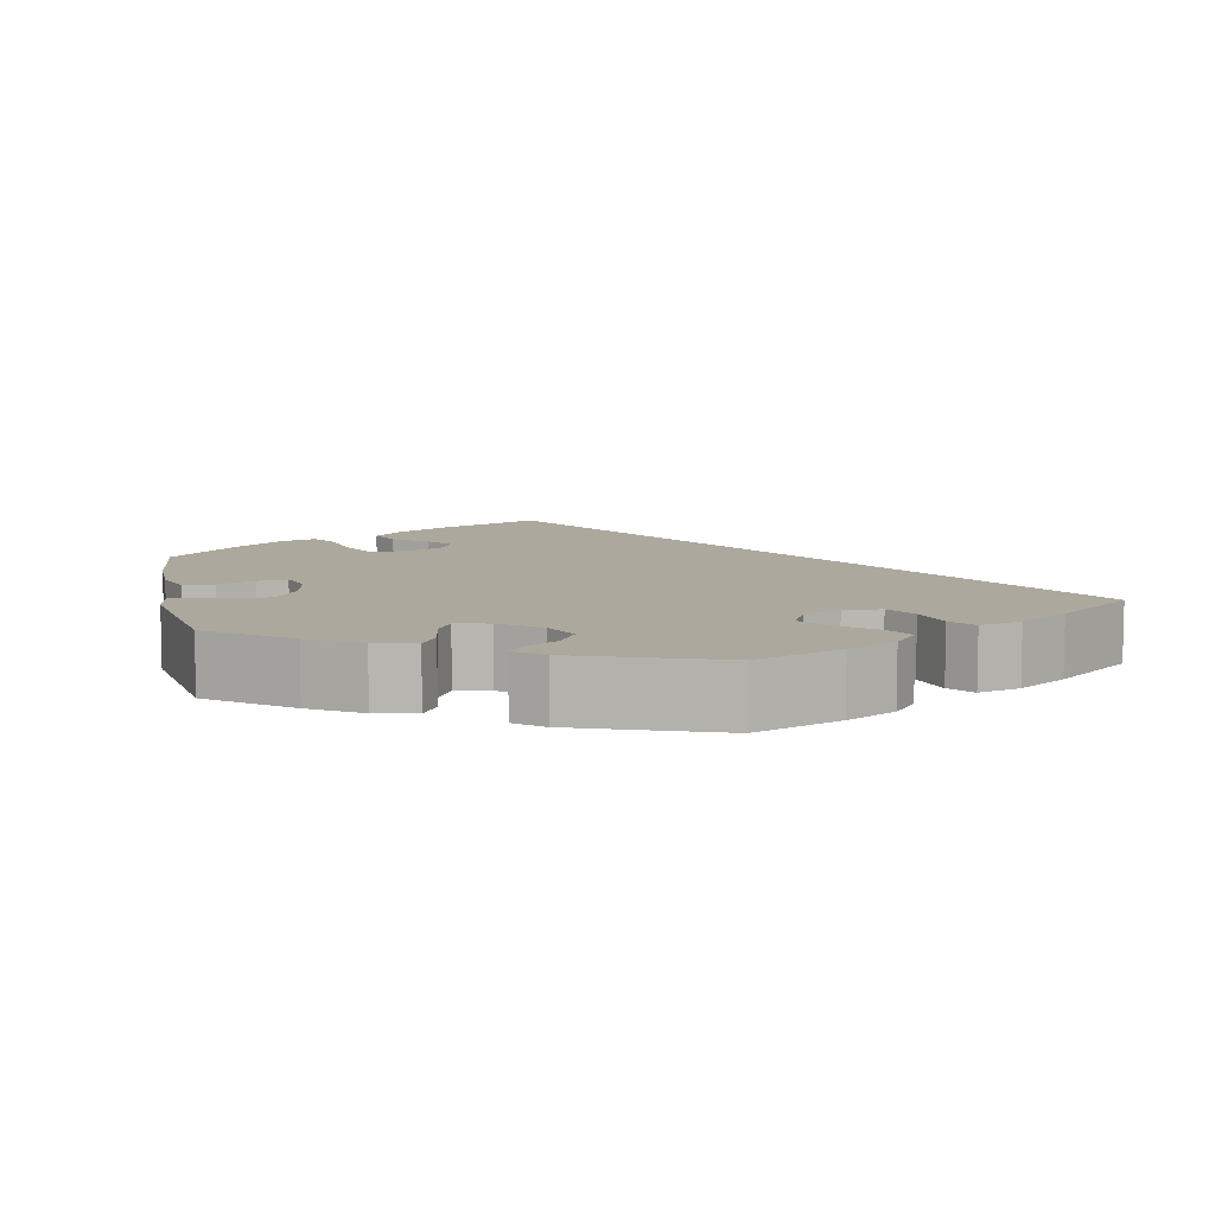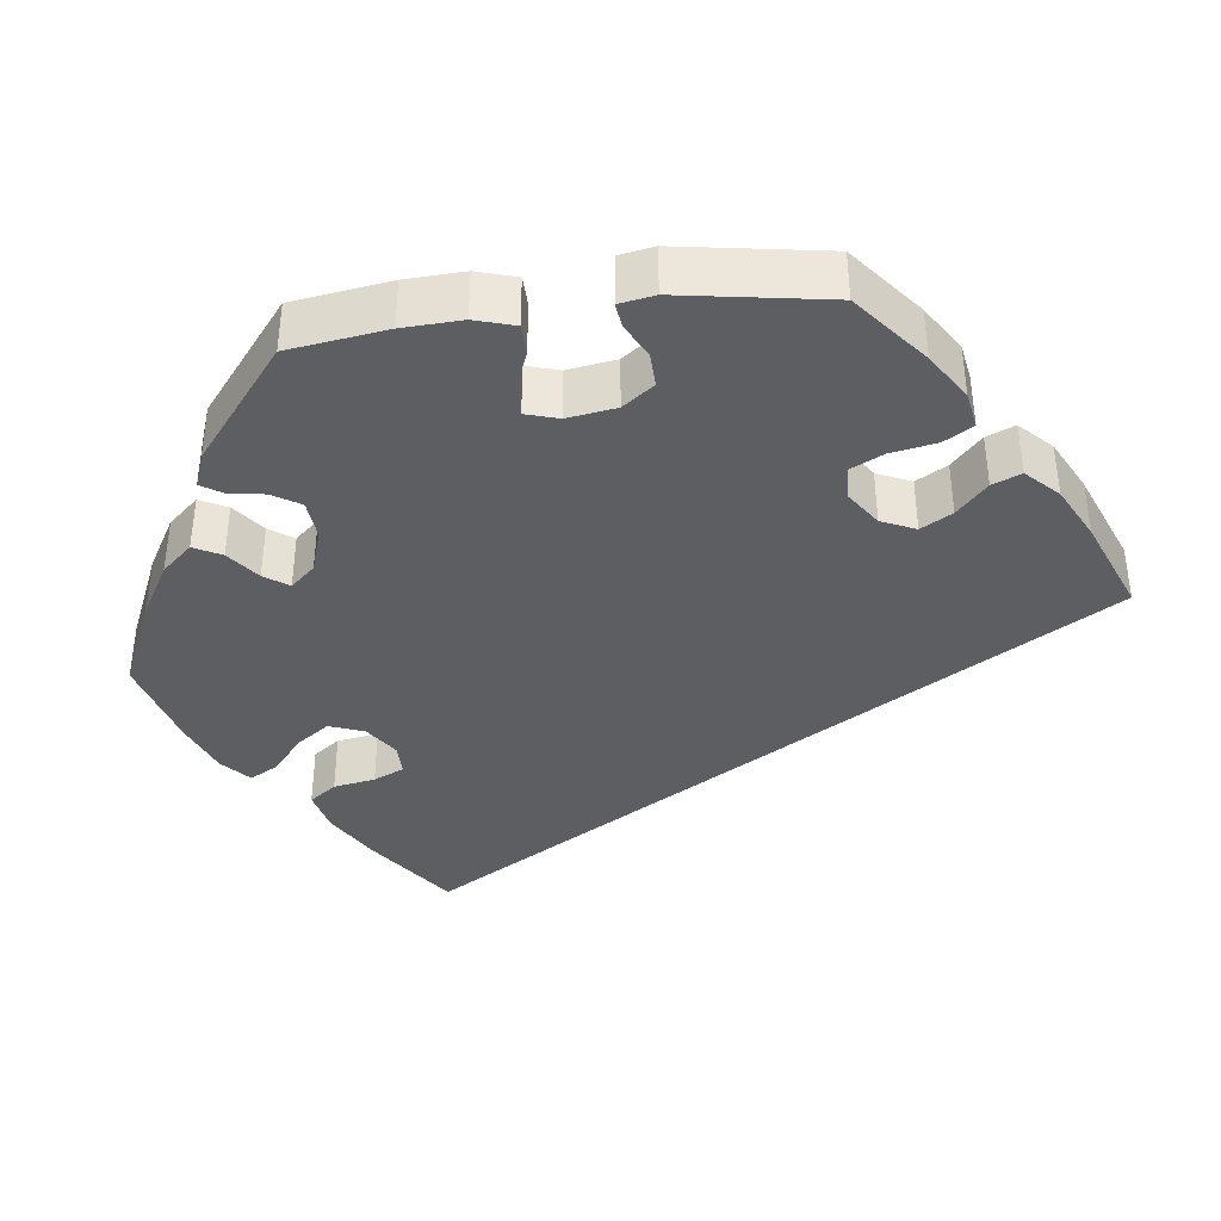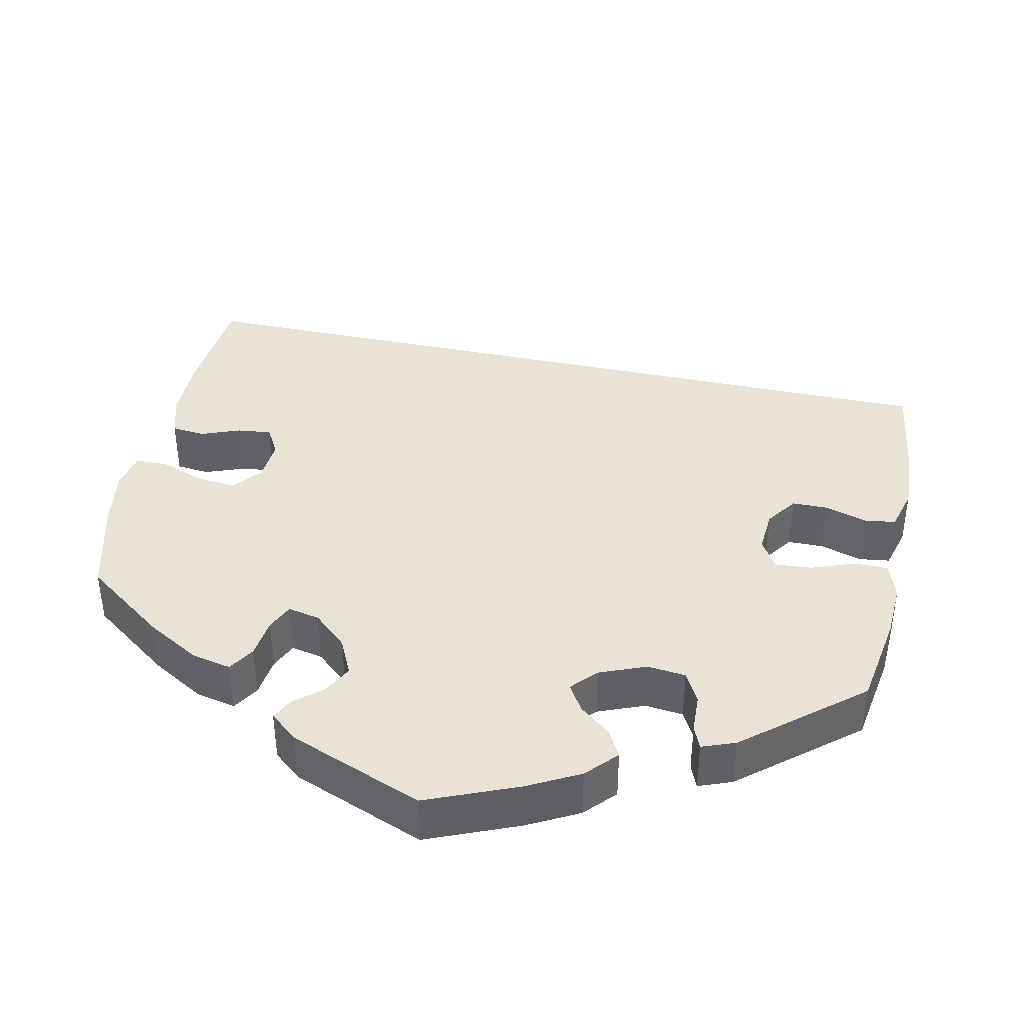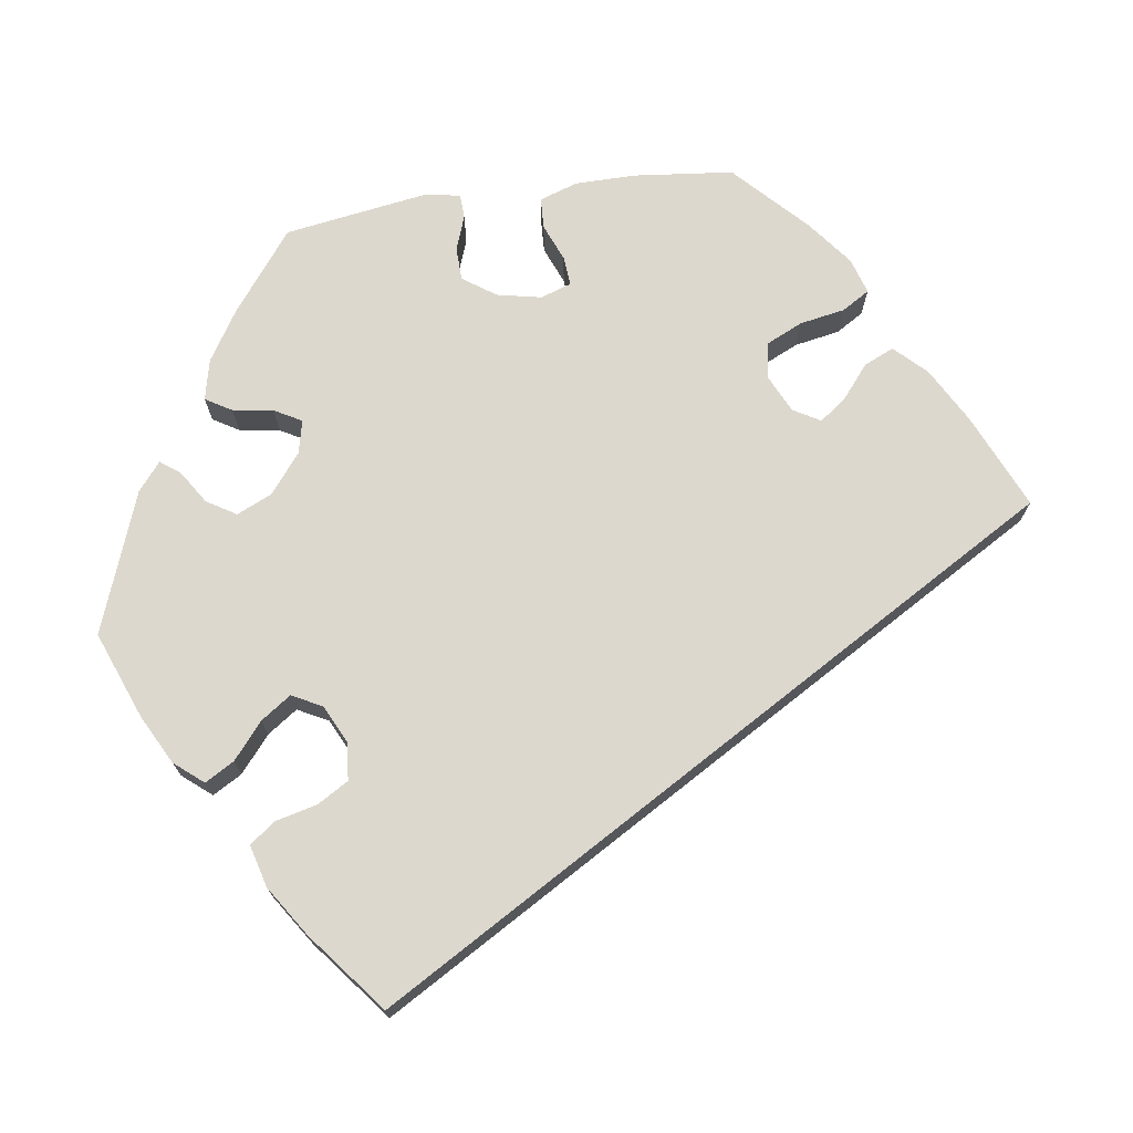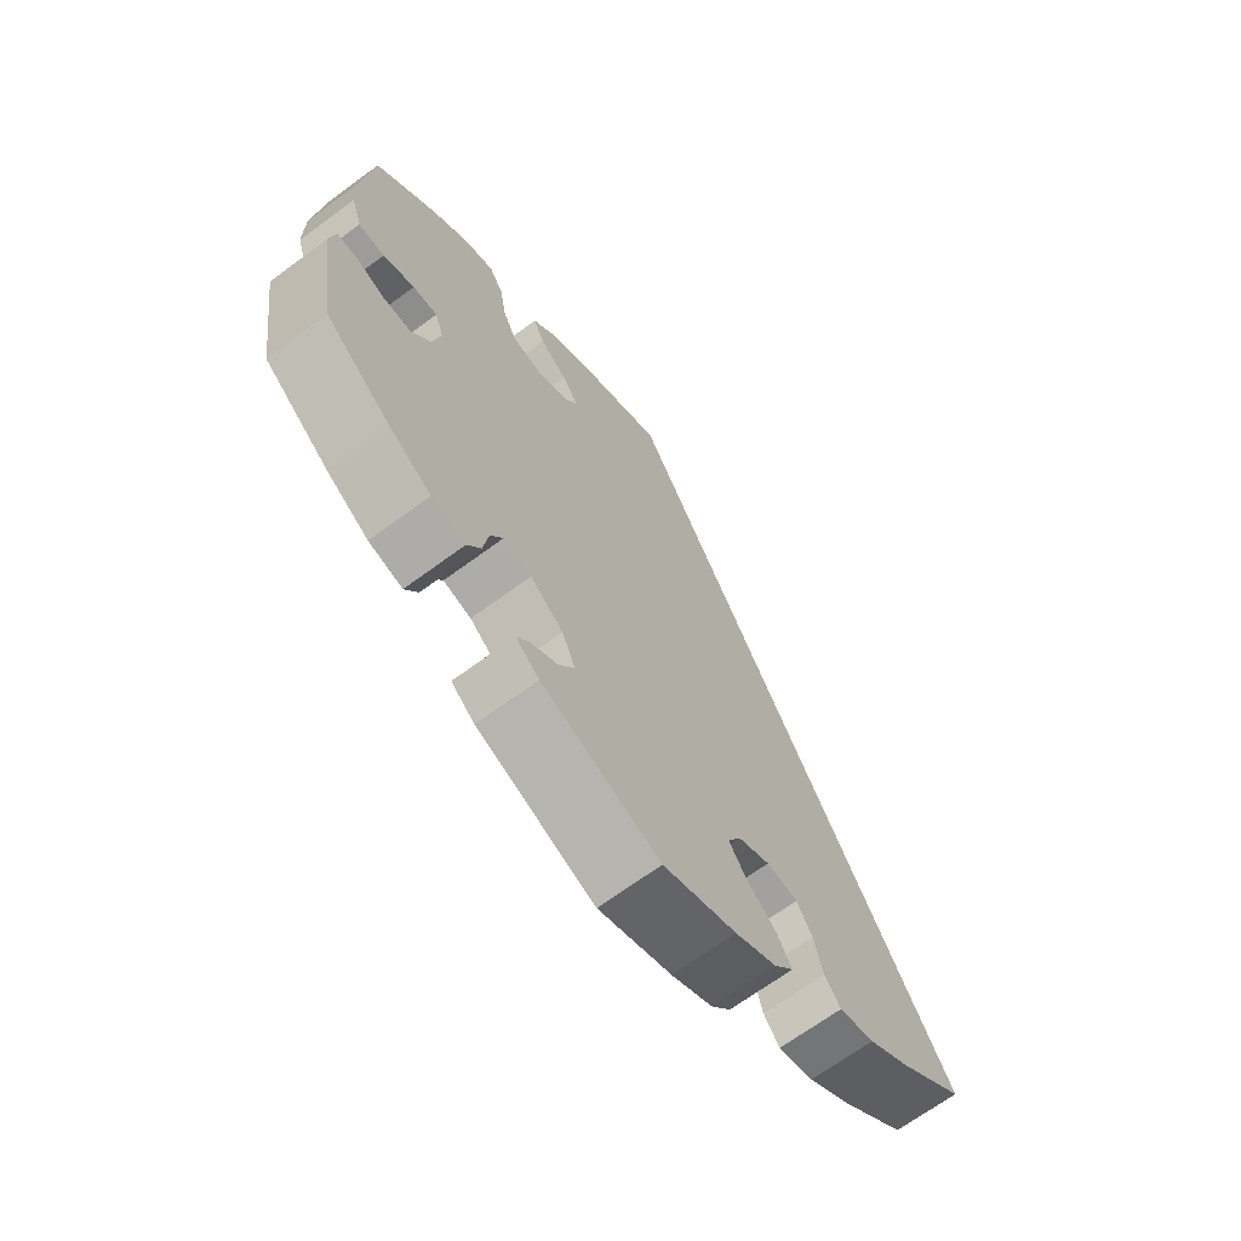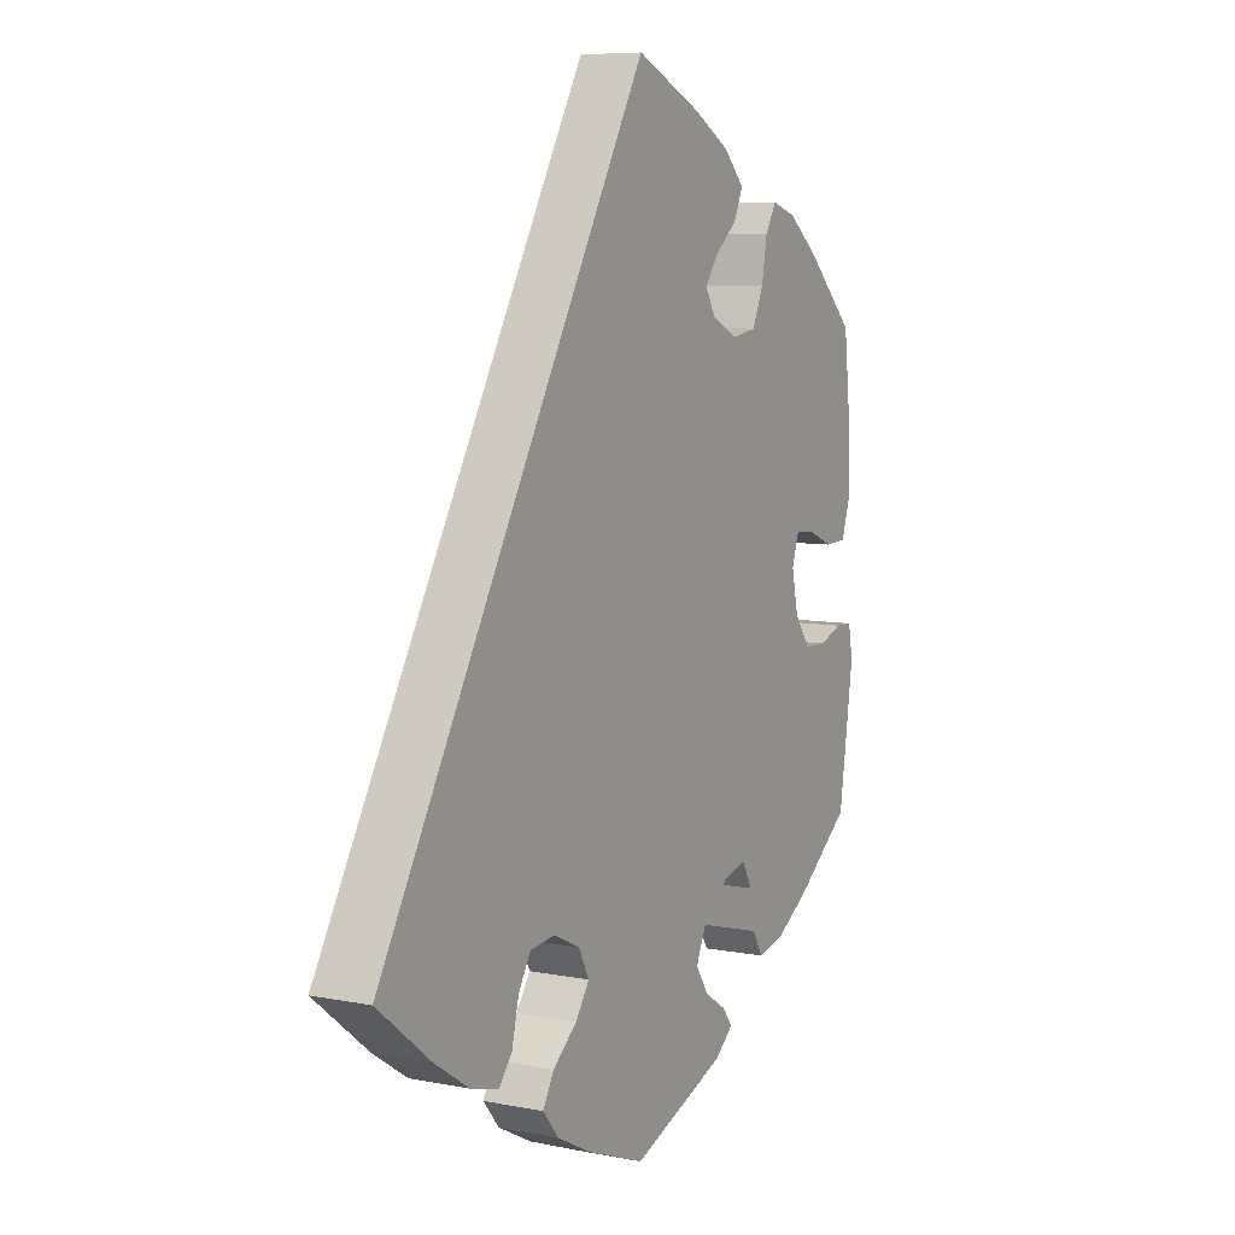
<metadata>
{"format":"obj","ext":"obj","renderer":"f3d","projection":"perspective","resolution":1024,"background":"white","views":[{"elev":8.6,"azim":168.1,"up":"+Y"},{"elev":-39.2,"azim":157.1,"up":"+Y"},{"elev":41.0,"azim":131.9,"up":"+Y"},{"elev":72.3,"azim":-98.5,"up":"+Y"},{"elev":-67.9,"azim":126.5,"up":"+Z"},{"elev":7.5,"azim":-60.9,"up":"+Z"}]}
</metadata>
<code>
v -0.001 0.07 0.578
v 0.12 0.07 0.525
v 0.189 0.07 0.487
v 0.227 0.07 0.448
v 0.21 0.07 0.41
v 0.169 0.07 0.376
v 0.144 0.07 0.342
v 0.164 0.07 0.308
v 0.211 0.07 0.286
v 0.257 0.07 0.294
v 0.278 0.07 0.34
v 0.288 0.07 0.397
v 0.309 0.07 0.432
v 0.354 0.07 0.418
v 0.411 0.07 0.374
v 0.5 0.07 0.289
v 0.514 0.07 0.164
v 0.514 0.07 0.088
v 0.498 0.07 0.039
v 0.459 0.07 0.037
v 0.412 0.07 0.056
v 0.375 0.07 0.059
v 0.362 0.07 0.02
v 0.374 0.07 -0.036
v 0.403 0.07 -0.077
v 0.445 0.07 -0.078
v 0.488 0.07 -0.062
v 0.519 0.07 -0.063
v 0.527 0.07 -0.108
v 0.5 0.07 -0.289
v 0.401 0.07 -0.366
v 0.338 0.07 -0.406
v 0.287 0.07 -0.418
v 0.267 0.07 -0.385
v 0.259 0.07 -0.334
v 0.24 0.07 -0.3
v 0.198 0.07 -0.31
v 0.149 0.07 -0.349
v 0.129 0.07 -0.394
v 0.152 0.07 -0.431
v 0.193 0.07 -0.457
v 0.212 0.07 -0.482
v 0.177 0.07 -0.511
v 0 0.07 -0.578
v -0.11 0.07 -0.536
v -0.172 0.07 -0.504
v -0.202 0.07 -0.468
v -0.181 0.07 -0.431
v -0.136 0.07 -0.393
v -0.11 0.07 -0.355
v -0.13 0.07 -0.317
v -0.178 0.07 -0.294
v -0.225 0.07 -0.299
v -0.248 0.07 -0.338
v -0.261 0.07 -0.392
v -0.285 0.07 -0.423
v -0.338 0.07 -0.409
v -0.401 0.07 -0.368
v -0.501 0.07 -0.289
v -0.001 0 0.578
v 0.12 0 0.525
v 0.189 0 0.487
v 0.227 0 0.448
v 0.21 0 0.41
v 0.169 0 0.376
v 0.144 0 0.342
v 0.164 0 0.308
v 0.211 0 0.286
v 0.257 0 0.294
v 0.278 0 0.34
v 0.288 0 0.397
v 0.309 0 0.432
v 0.354 0 0.418
v 0.411 0 0.374
v 0.5 0 0.289
v 0.514 0 0.164
v 0.514 0 0.088
v 0.498 0 0.039
v 0.459 0 0.037
v 0.412 0 0.056
v 0.375 0 0.059
v 0.362 0 0.02
v 0.374 0 -0.036
v 0.403 0 -0.077
v 0.445 0 -0.078
v 0.488 0 -0.062
v 0.519 0 -0.063
v 0.527 0 -0.108
v 0.5 0 -0.289
v 0.401 0 -0.366
v 0.338 0 -0.406
v 0.287 0 -0.418
v 0.267 0 -0.385
v 0.259 0 -0.334
v 0.24 0 -0.3
v 0.198 0 -0.31
v 0.149 0 -0.349
v 0.129 0 -0.394
v 0.152 0 -0.431
v 0.193 0 -0.457
v 0.212 0 -0.482
v 0.177 0 -0.511
v 0 0 -0.578
v -0.11 0 -0.536
v -0.172 0 -0.504
v -0.202 0 -0.468
v -0.181 0 -0.431
v -0.136 0 -0.393
v -0.11 0 -0.355
v -0.13 0 -0.317
v -0.178 0 -0.294
v -0.225 0 -0.299
v -0.248 0 -0.338
v -0.261 0 -0.392
v -0.285 0 -0.423
v -0.338 0 -0.409
v -0.401 0 -0.368
v -0.501 0 -0.289
f 54 55 56 57
f 53 54 57 58
f 46 47 48 49
f 46 49 50
f 45 46 50
f 44 45 50
f 43 44 50
f 40 41 42 43
f 39 40 43 50
f 38 39 50 51
f 32 33 34 35
f 32 35 36
f 31 32 36
f 30 31 36
f 29 30 36
f 26 27 28 29
f 25 26 29 36
f 24 25 36 37
f 18 19 20 21
f 18 21 22
f 17 18 22
f 16 17 22
f 15 16 22
f 14 15 22 23
f 11 12 13 14
f 10 11 14 23
f 3 4 5 6
f 3 6 7
f 2 3 7
f 1 2 7
f 53 58 59 1
f 37 38 51 52
f 23 24 37 52
f 9 10 23 52
f 8 9 52 53
f 1 7 8 53
f 116 115 114 113
f 117 116 113 112
f 108 107 106 105
f 109 108 105
f 109 105 104
f 109 104 103
f 109 103 102
f 102 101 100 99
f 109 102 99 98
f 110 109 98 97
f 94 93 92 91
f 95 94 91
f 95 91 90
f 95 90 89
f 95 89 88
f 88 87 86 85
f 95 88 85 84
f 96 95 84 83
f 80 79 78 77
f 81 80 77
f 81 77 76
f 81 76 75
f 81 75 74
f 82 81 74 73
f 73 72 71 70
f 82 73 70 69
f 65 64 63 62
f 66 65 62
f 66 62 61
f 66 61 60
f 60 118 117 112
f 111 110 97 96
f 111 96 83 82
f 111 82 69 68
f 112 111 68 67
f 112 67 66 60
f 1 60 61 2
f 2 61 62 3
f 3 62 63 4
f 4 63 64 5
f 5 64 65 6
f 6 65 66 7
f 7 66 67 8
f 8 67 68 9
f 9 68 69 10
f 10 69 70 11
f 11 70 71 12
f 12 71 72 13
f 13 72 73 14
f 14 73 74 15
f 15 74 75 16
f 16 75 76 17
f 17 76 77 18
f 18 77 78 19
f 19 78 79 20
f 20 79 80 21
f 21 80 81 22
f 22 81 82 23
f 23 82 83 24
f 24 83 84 25
f 25 84 85 26
f 26 85 86 27
f 27 86 87 28
f 28 87 88 29
f 29 88 89 30
f 30 89 90 31
f 31 90 91 32
f 32 91 92 33
f 33 92 93 34
f 34 93 94 35
f 35 94 95 36
f 36 95 96 37
f 37 96 97 38
f 38 97 98 39
f 39 98 99 40
f 40 99 100 41
f 41 100 101 42
f 42 101 102 43
f 43 102 103 44
f 44 103 104 45
f 45 104 105 46
f 46 105 106 47
f 47 106 107 48
f 48 107 108 49
f 49 108 109 50
f 50 109 110 51
f 51 110 111 52
f 52 111 112 53
f 53 112 113 54
f 54 113 114 55
f 55 114 115 56
f 56 115 116 57
f 57 116 117 58
f 58 117 118 59
f 59 118 60 1

</code>
